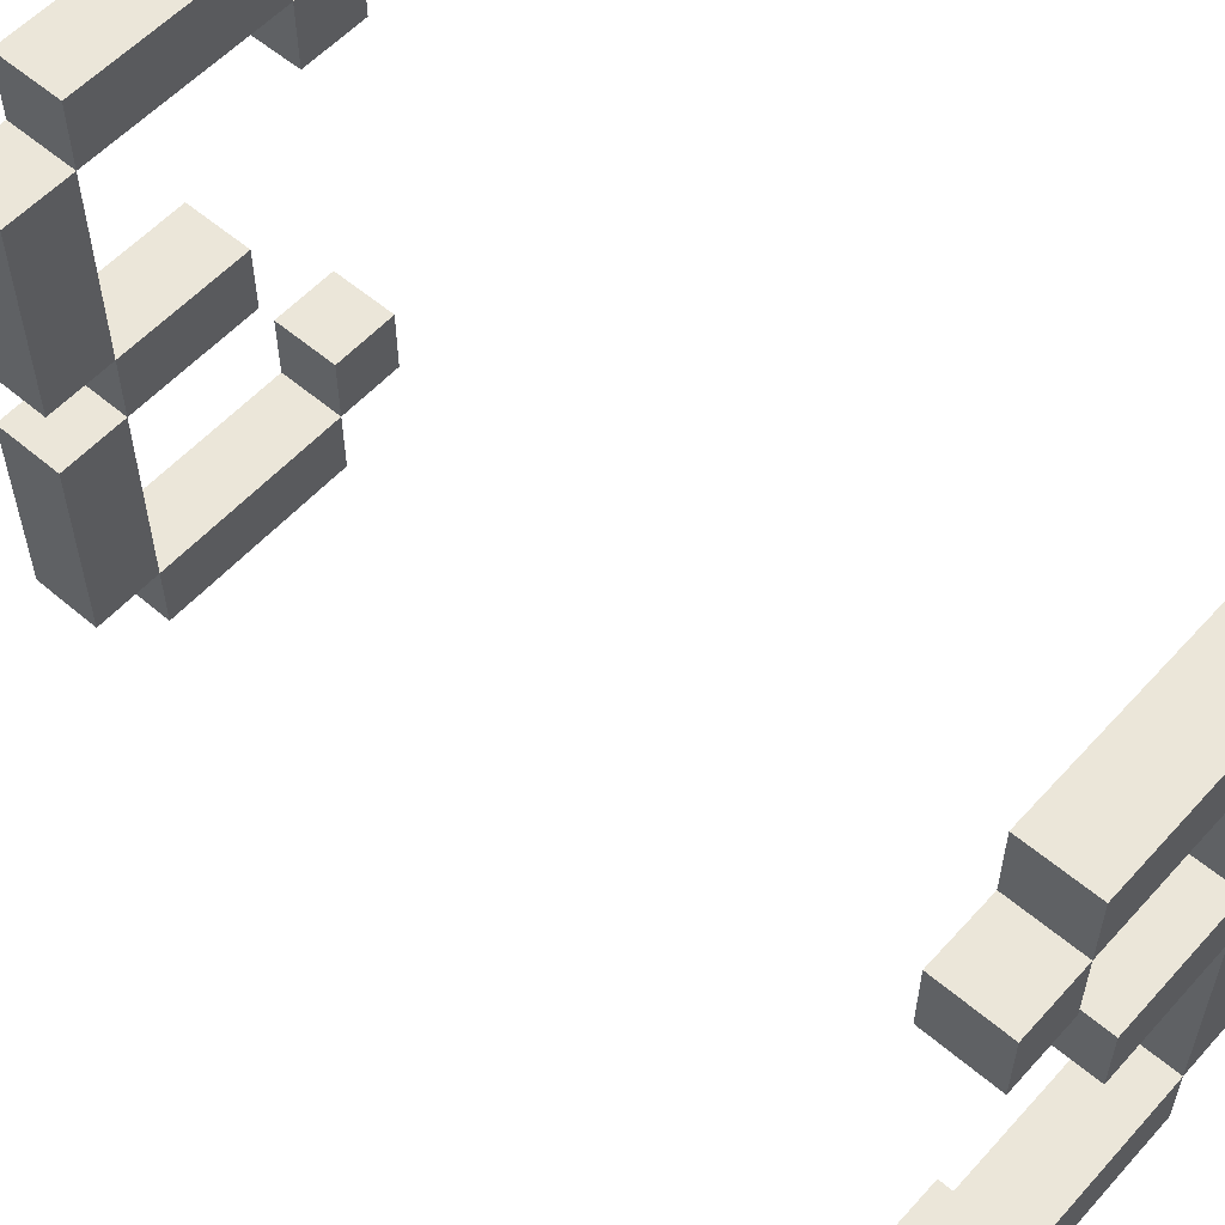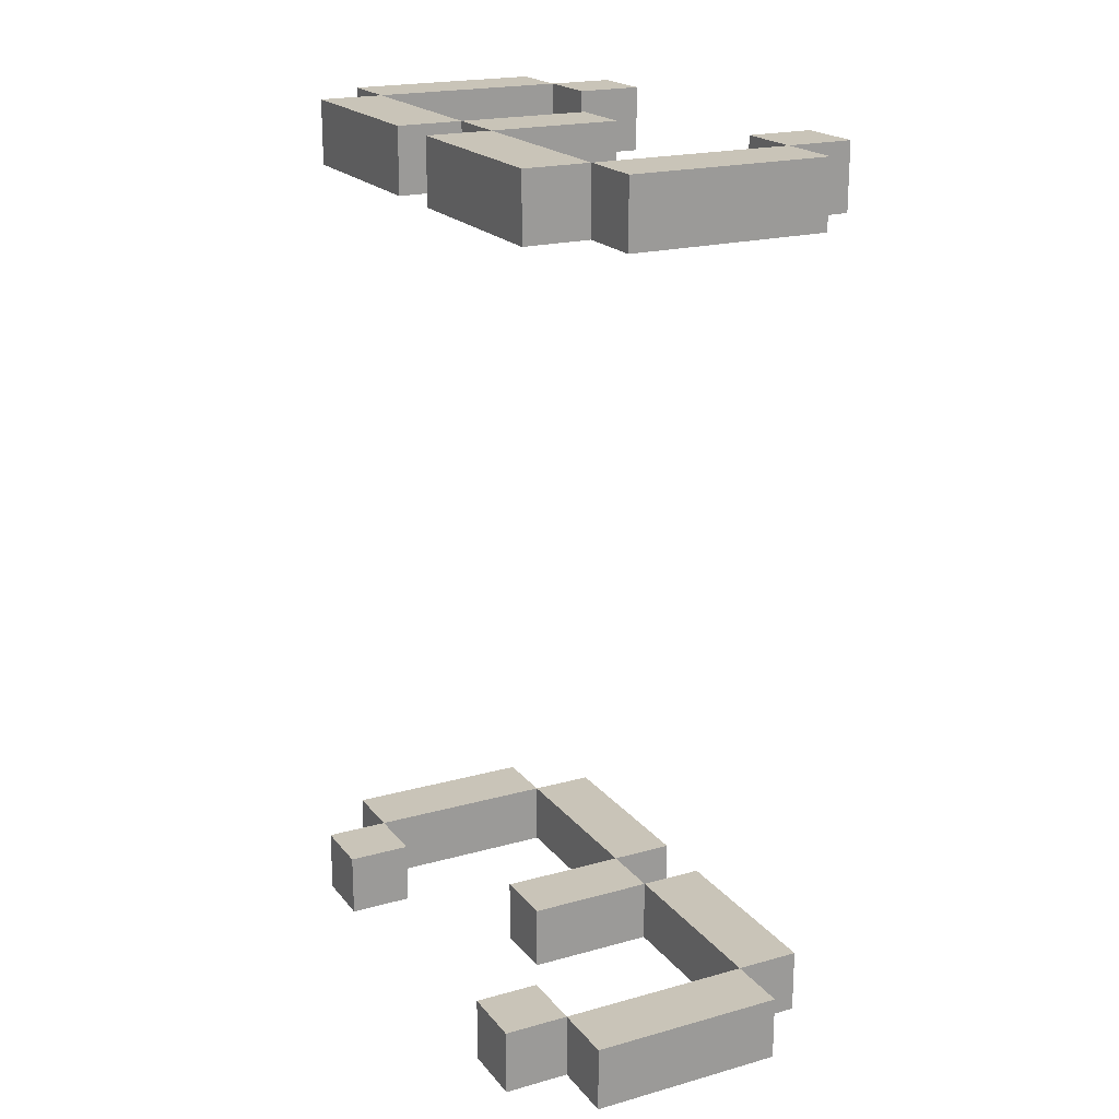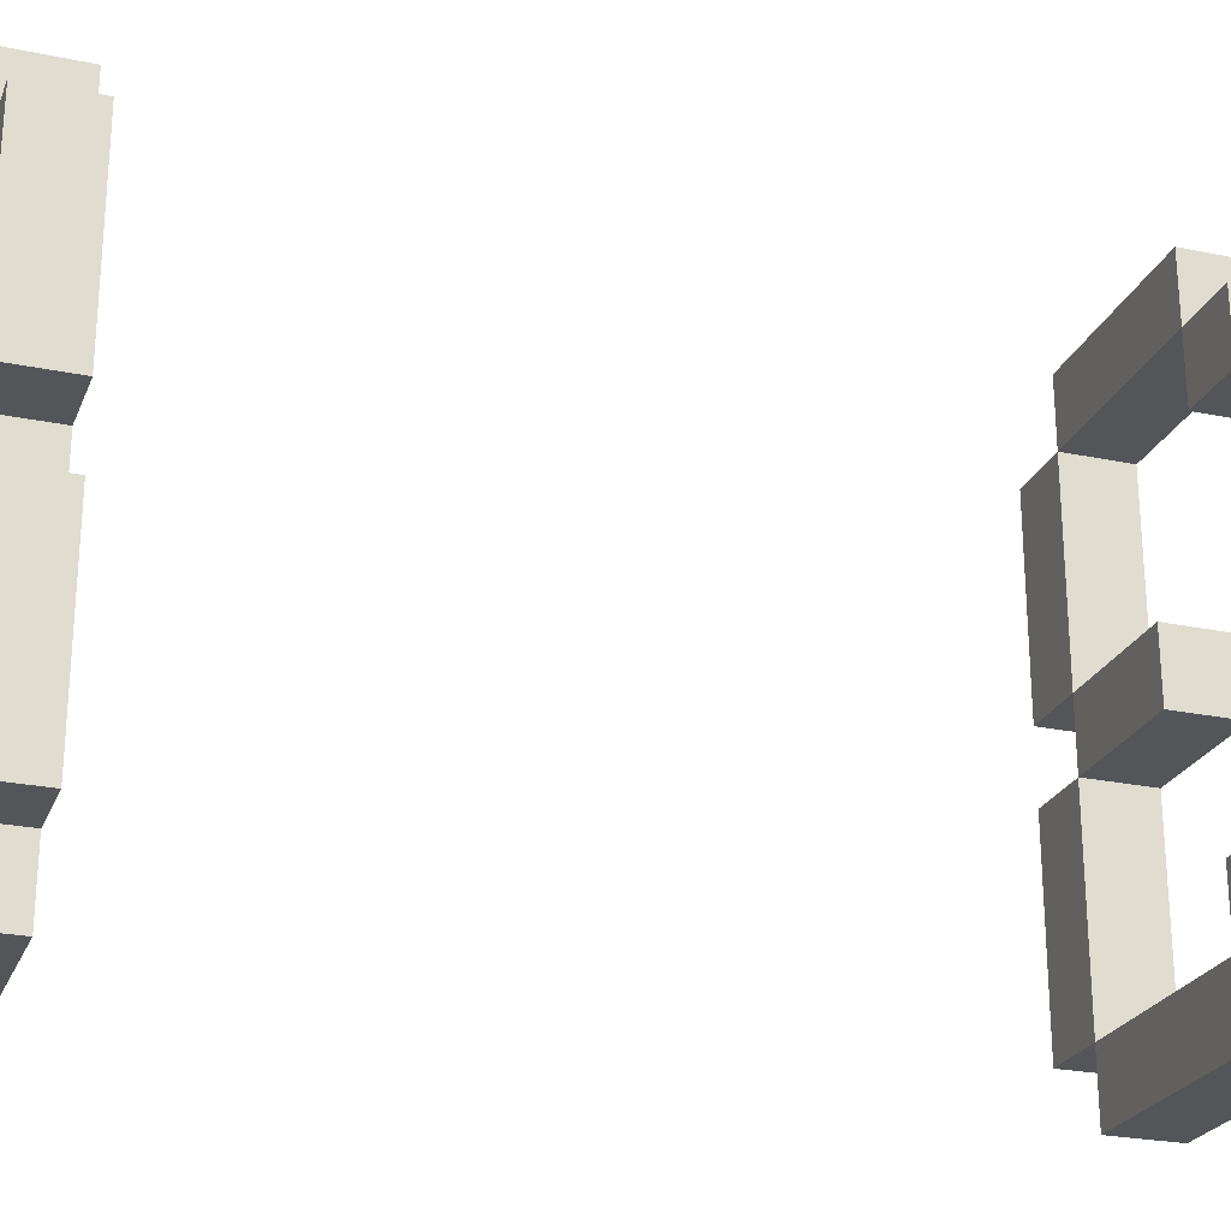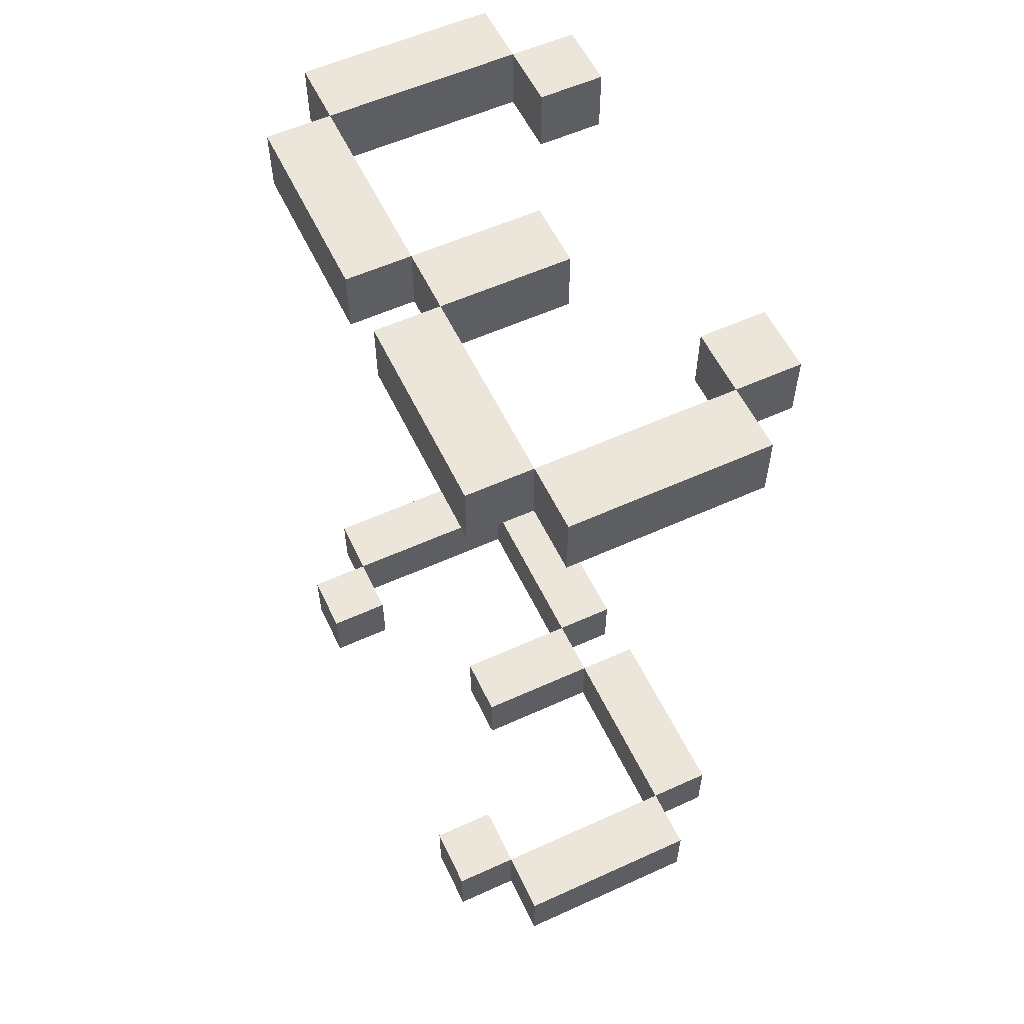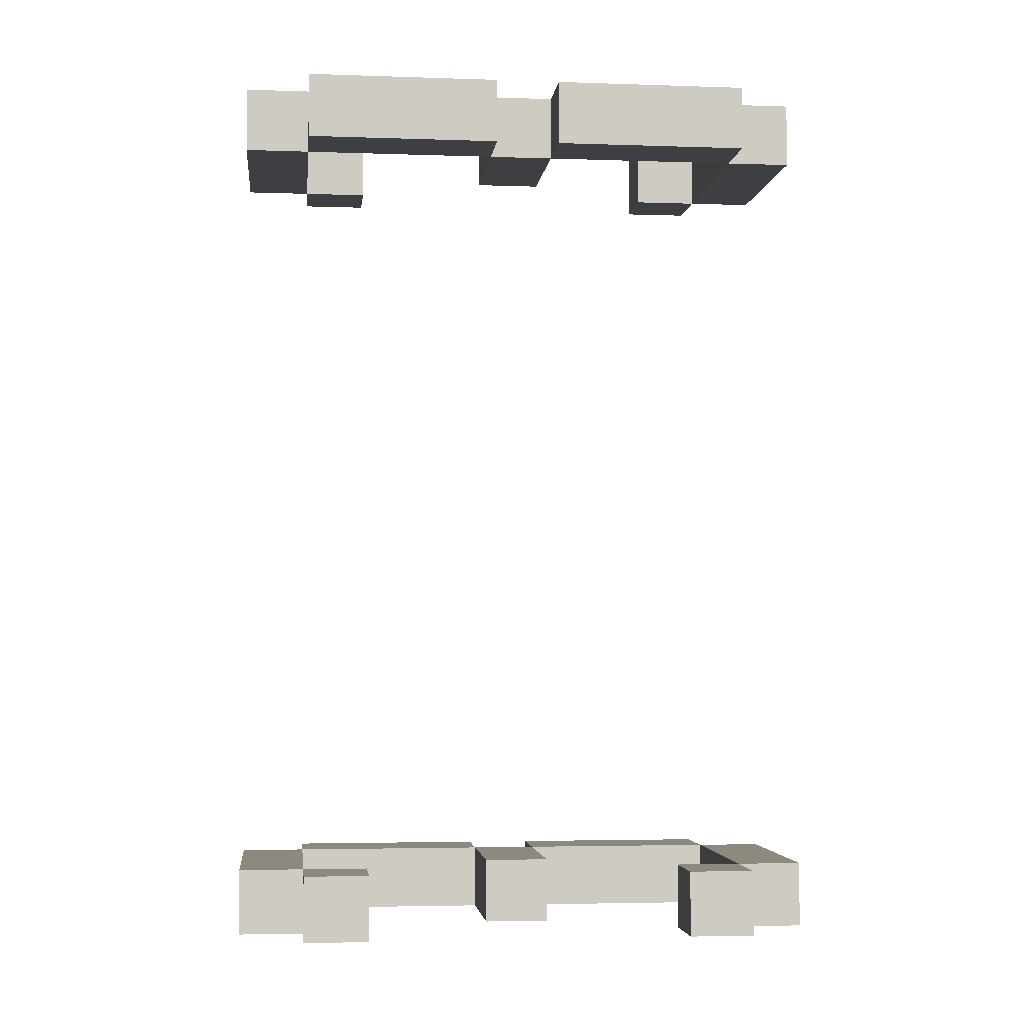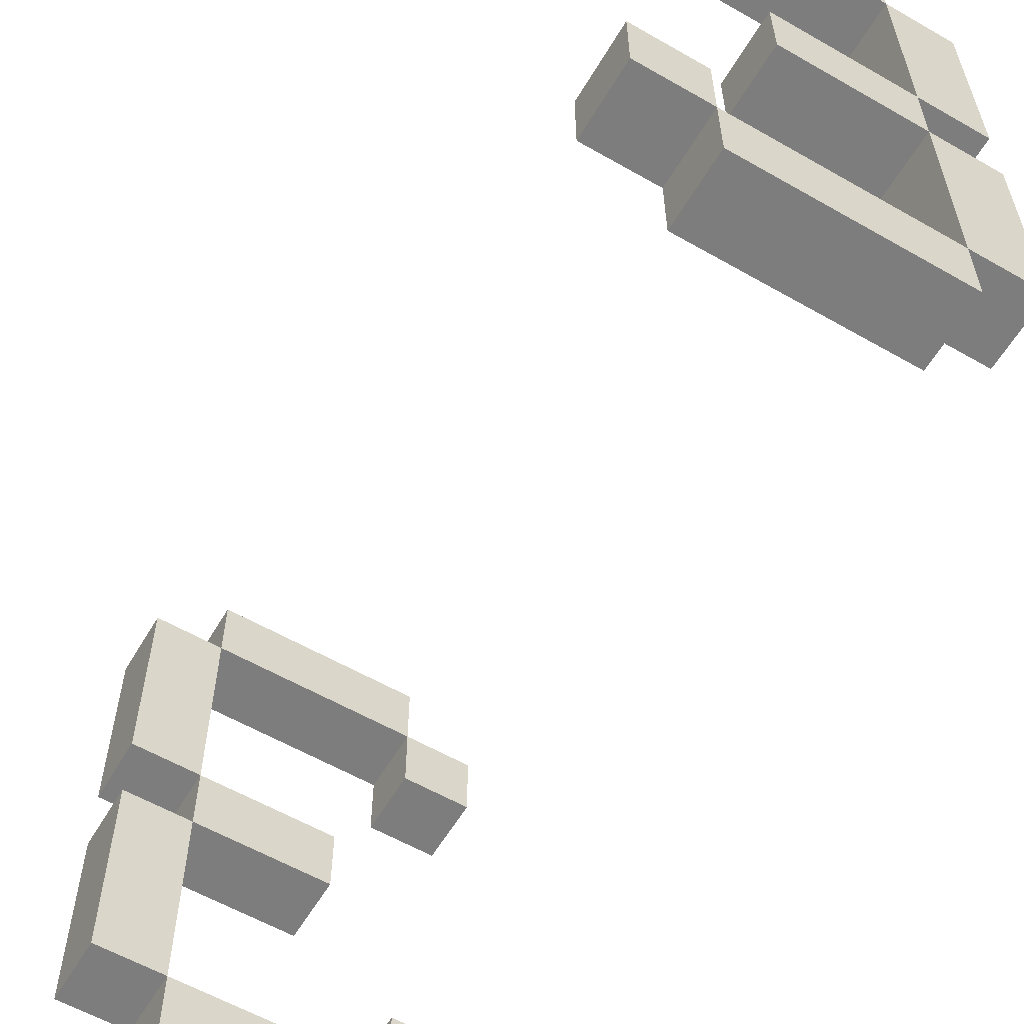
<metadata>
{"format":"obj","ext":"obj","renderer":"f3d","projection":"perspective","resolution":1024,"background":"white","views":[{"elev":56.7,"azim":131.5,"up":"+Y"},{"elev":20.1,"azim":152.9,"up":"+Z"},{"elev":-24.7,"azim":71.1,"up":"+Y"},{"elev":57.0,"azim":154.7,"up":"+Z"},{"elev":-3.9,"azim":83.6,"up":"+Z"},{"elev":-59.2,"azim":-30.5,"up":"+Y"}]}
</metadata>
<code>
o Copy_Powerups.001
v 0.1671 0.3486 -0.6158
v 0.1671 0.2486 -0.5787
v 0.1671 0.3486 -0.5787
v 0.1671 0.4486 -0.5787
v 0.2671 0.3486 -0.5787
v 0.2671 0.2486 -0.5787
v 0.1671 0.3486 -0.6787
v 0.2671 0.3486 -0.6787
v 0.1671 0.2486 -0.6787
v 0.01214 -0.3514 -0.5787
v -0.1329 -0.4514 -0.5787
v 0.1671 -0.4514 -0.5787
v -0.1329 -0.3514 -0.6158
v -0.1329 -0.3514 -0.5787
v -0.2329 -0.3514 -0.5787
v -0.1329 -0.1875 -0.5787
v -0.2329 -0.05139 -0.5787
v -0.1329 -0.05139 -0.5787
v -0.1329 -0.05139 -0.6158
v -0.2329 0.04861 -0.5787
v -0.1329 0.04861 -0.6158
v -0.1329 0.04861 -0.5787
v -0.002621 -0.3514 -0.6787
v 0.1671 -0.4514 -0.6787
v -0.1329 -0.4514 -0.6787
v -0.2329 -0.05139 -0.6787
v -0.1329 -0.1875 -0.6787
v -0.2329 -0.3514 -0.6787
v -0.2329 0.3486 -0.5787
v -0.1329 0.3486 -0.5787
v -0.1329 0.3486 -0.6158
v -0.1329 0.2183 -0.5787
v -0.1329 0.4486 -0.5787
v -0.002621 0.3486 -0.5787
v -0.2329 0.3486 -0.6787
v -0.1329 0.2183 -0.6787
v -0.2329 0.04861 -0.6787
v -0.1329 0.4486 -0.6787
v 0.01214 0.3486 -0.6787
v -0.1329 0.3486 -0.6787
v 0.1671 0.4486 -0.6787
v 0.1671 -0.3514 -0.5787
v 0.2671 -0.3514 -0.5787
v 0.2671 -0.2514 -0.5787
v 0.1671 -0.2514 -0.5787
v 0.1671 -0.3514 -0.6158
v 0.2671 -0.3514 -0.6787
v 0.1671 -0.3514 -0.6787
v 0.1671 -0.2514 -0.6787
v 0.2671 -0.2514 -0.6787
v 0.2671 0.2486 -0.6787
v 0.01214 -0.3514 -0.6158
v -0.1329 -0.1875 -0.6158
v 0.06709 -0.05139 -0.5787
v 0.06709 0.04861 -0.5787
v 0.06709 -0.05139 -0.6787
v -0.1329 -0.05139 -0.6787
v -0.1329 0.04861 -0.6787
v 0.06709 0.04861 -0.6787
v -0.1329 -0.3514 -0.6787
v -0.1329 0.2036 -0.6158
v 0.01214 0.3486 -0.6158
v -0.1671 0.3486 0.6158
v -0.1671 0.2486 0.5787
v -0.1671 0.3486 0.5787
v -0.1671 0.4486 0.5787
v -0.2671 0.3486 0.5787
v -0.2671 0.2486 0.5787
v -0.1671 0.3486 0.6787
v -0.2671 0.3486 0.6787
v -0.1671 0.2486 0.6787
v -0.01214 -0.3514 0.5787
v 0.1329 -0.4514 0.5787
v -0.1671 -0.4514 0.5787
v 0.1329 -0.3514 0.6158
v 0.1329 -0.3514 0.5787
v 0.2329 -0.3514 0.5787
v 0.1329 -0.1875 0.5787
v 0.2329 -0.05139 0.5787
v 0.1329 -0.05139 0.5787
v 0.1329 -0.05139 0.6158
v 0.2329 0.04861 0.5787
v 0.1329 0.04861 0.6158
v 0.1329 0.04861 0.5787
v 0.002621 -0.3514 0.6787
v -0.1671 -0.4514 0.6787
v 0.1329 -0.4514 0.6787
v 0.2329 -0.05139 0.6787
v 0.1329 -0.1875 0.6787
v 0.2329 -0.3514 0.6787
v 0.2329 0.3486 0.5787
v 0.1329 0.3486 0.5787
v 0.1329 0.3486 0.6158
v 0.1329 0.2183 0.5787
v 0.1329 0.4486 0.5787
v 0.002621 0.3486 0.5787
v 0.2329 0.3486 0.6787
v 0.1329 0.2183 0.6787
v 0.2329 0.04861 0.6787
v 0.1329 0.4486 0.6787
v -0.01214 0.3486 0.6787
v 0.1329 0.3486 0.6787
v -0.1671 0.4486 0.6787
v -0.1671 -0.3514 0.5787
v -0.2671 -0.3514 0.5787
v -0.2671 -0.2514 0.5787
v -0.1671 -0.2514 0.5787
v -0.1671 -0.3514 0.6158
v -0.2671 -0.3514 0.6787
v -0.1671 -0.3514 0.6787
v -0.1671 -0.2514 0.6787
v -0.2671 -0.2514 0.6787
v -0.2671 0.2486 0.6787
v -0.01214 -0.3514 0.6158
v 0.1329 -0.1875 0.6158
v -0.06709 -0.05139 0.5787
v -0.06709 0.04861 0.5787
v -0.06709 -0.05139 0.6787
v 0.1329 -0.05139 0.6787
v 0.1329 0.04861 0.6787
v -0.06709 0.04861 0.6787
v 0.1329 -0.3514 0.6787
v 0.1329 0.2036 0.6158
v -0.01214 0.3486 0.6158
f 1 2 3
f 1 4 3
f 5 2 6
f 7 8 9
f 10 11 12
f 13 11 14
f 15 13 14
f 16 15 14
f 17 18 19
f 20 21 22
f 18 17 16
f 23 24 25
f 26 27 28
f 11 25 12
f 28 15 17
f 29 30 31
f 30 29 32
f 33 30 34
f 35 36 37
f 38 39 40
f 38 4 41
f 35 20 29
f 4 34 3
f 41 7 39
f 32 20 22
f 42 43 44 45
f 12 46 42
f 42 46 43
f 45 46 42
f 47 48 49 50
f 46 12 24 48
f 47 43 46 48
f 44 50 49 45
f 44 43 47 50
f 46 45 49 48
f 51 6 2 9
f 1 3 5
f 5 3 2
f 9 8 51
f 2 1 7 9
f 5 8 7 1
f 4 1 7 41
f 5 6 51 8
f 10 52 13 14
f 16 14 13 53
f 10 14 11
f 16 17 15
f 18 22 21 19
f 18 54 55 22
f 18 19 54
f 21 22 55
f 18 16 53 19
f 56 57 58 59
f 60 23 25
f 28 27 60
f 26 57 27
f 55 54 56 59
f 12 25 24
f 11 13 60 25
f 52 23 60 13
f 53 13 60 27
f 60 13 15 28
f 19 21 58 57
f 56 54 19 57
f 55 59 58 21
f 19 53 27 57
f 26 28 17
f 19 57 26 17
f 58 21 20 37
f 30 32 61 31
f 4 33 34
f 32 29 20
f 62 34 30 31
f 31 61 36 40
f 33 31 30
f 38 41 39
f 35 40 36
f 38 33 4
f 35 37 20
f 39 62 31 40
f 31 33 38 40
f 31 40 35 29
f 42 46 52 10
f 46 48 23 52
f 42 10 12
f 23 48 24
f 1 3 34 62
f 7 1 62 39
f 32 22 21 61
f 61 21 58 36
f 37 36 58
f 63 64 65
f 63 66 65
f 67 64 68
f 69 70 71
f 72 73 74
f 75 73 76
f 77 75 76
f 78 77 76
f 79 80 81
f 82 83 84
f 80 79 78
f 85 86 87
f 88 89 90
f 73 87 74
f 90 77 79
f 91 92 93
f 92 91 94
f 95 92 96
f 97 98 99
f 100 101 102
f 100 66 103
f 97 82 91
f 66 96 65
f 103 69 101
f 94 82 84
f 104 105 106 107
f 74 108 104
f 104 108 105
f 107 108 104
f 109 110 111 112
f 108 74 86 110
f 109 105 108 110
f 106 112 111 107
f 106 105 109 112
f 108 107 111 110
f 113 68 64 71
f 63 65 67
f 67 65 64
f 71 70 113
f 64 63 69 71
f 67 70 69 63
f 66 63 69 103
f 67 68 113 70
f 72 114 75 76
f 78 76 75 115
f 72 76 73
f 78 79 77
f 80 84 83 81
f 80 116 117 84
f 80 81 116
f 83 84 117
f 80 78 115 81
f 118 119 120 121
f 122 85 87
f 90 89 122
f 88 119 89
f 117 116 118 121
f 74 87 86
f 73 75 122 87
f 114 85 122 75
f 115 75 122 89
f 122 75 77 90
f 81 83 120 119
f 118 116 81 119
f 117 121 120 83
f 81 115 89 119
f 88 90 79
f 81 119 88 79
f 120 83 82 99
f 92 94 123 93
f 66 95 96
f 94 91 82
f 124 96 92 93
f 93 123 98 102
f 95 93 92
f 100 103 101
f 97 102 98
f 100 95 66
f 97 99 82
f 101 124 93 102
f 93 95 100 102
f 93 102 97 91
f 104 108 114 72
f 108 110 85 114
f 104 72 74
f 85 110 86
f 63 65 96 124
f 69 63 124 101
f 94 84 83 123
f 123 83 120 98
f 99 98 120

</code>
